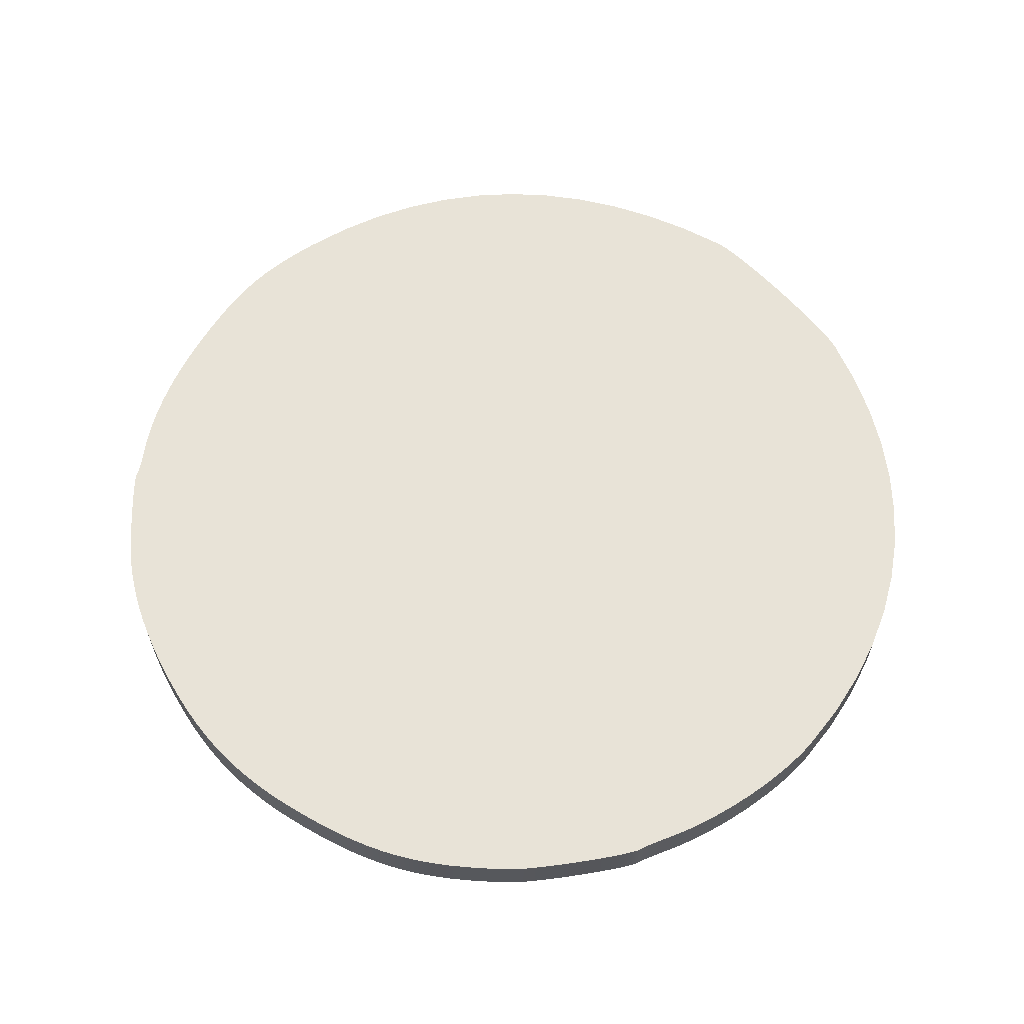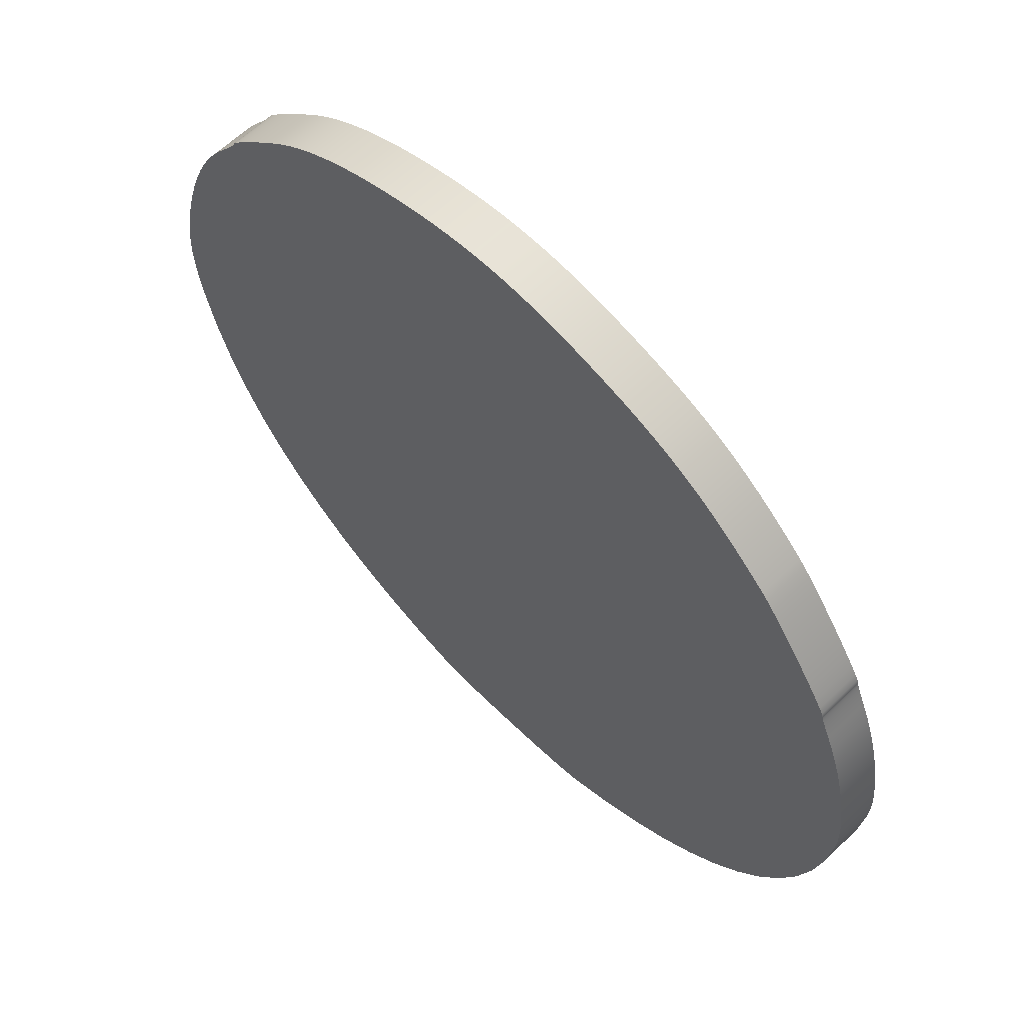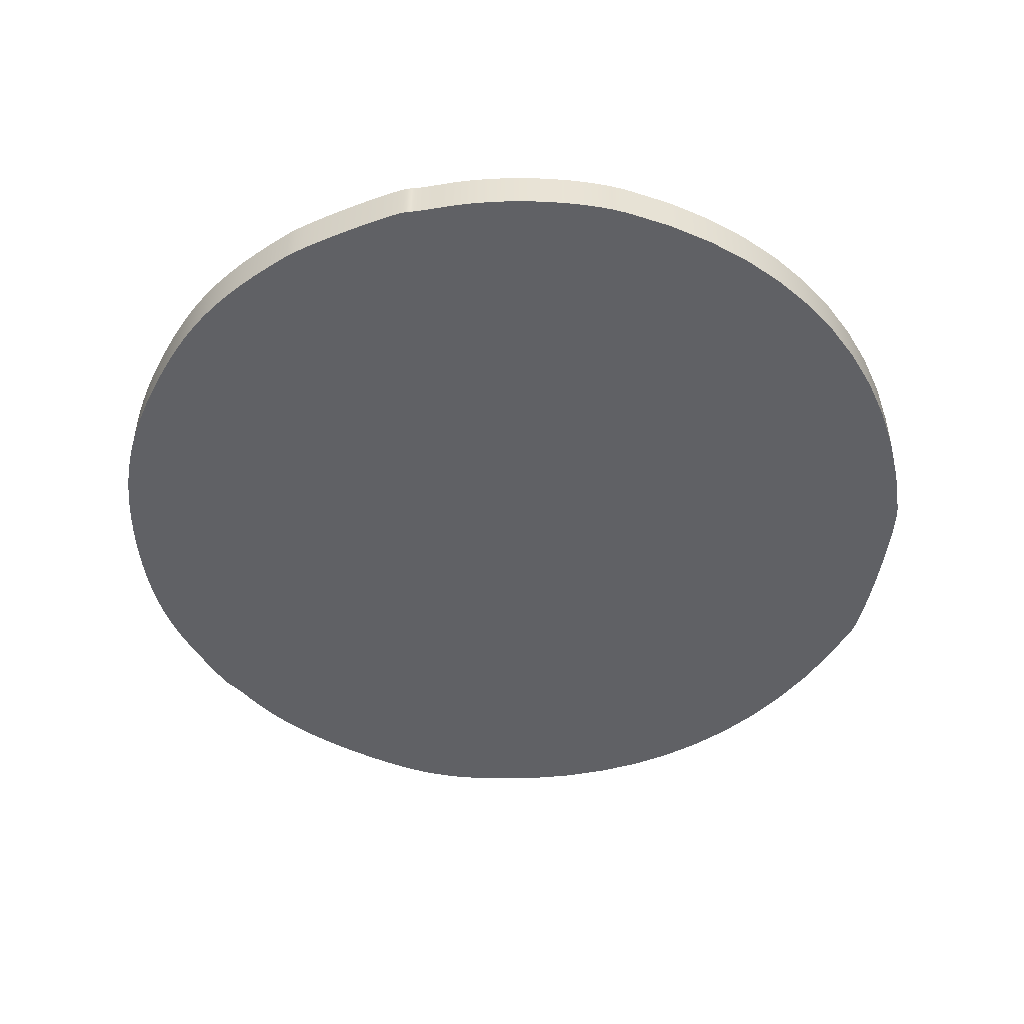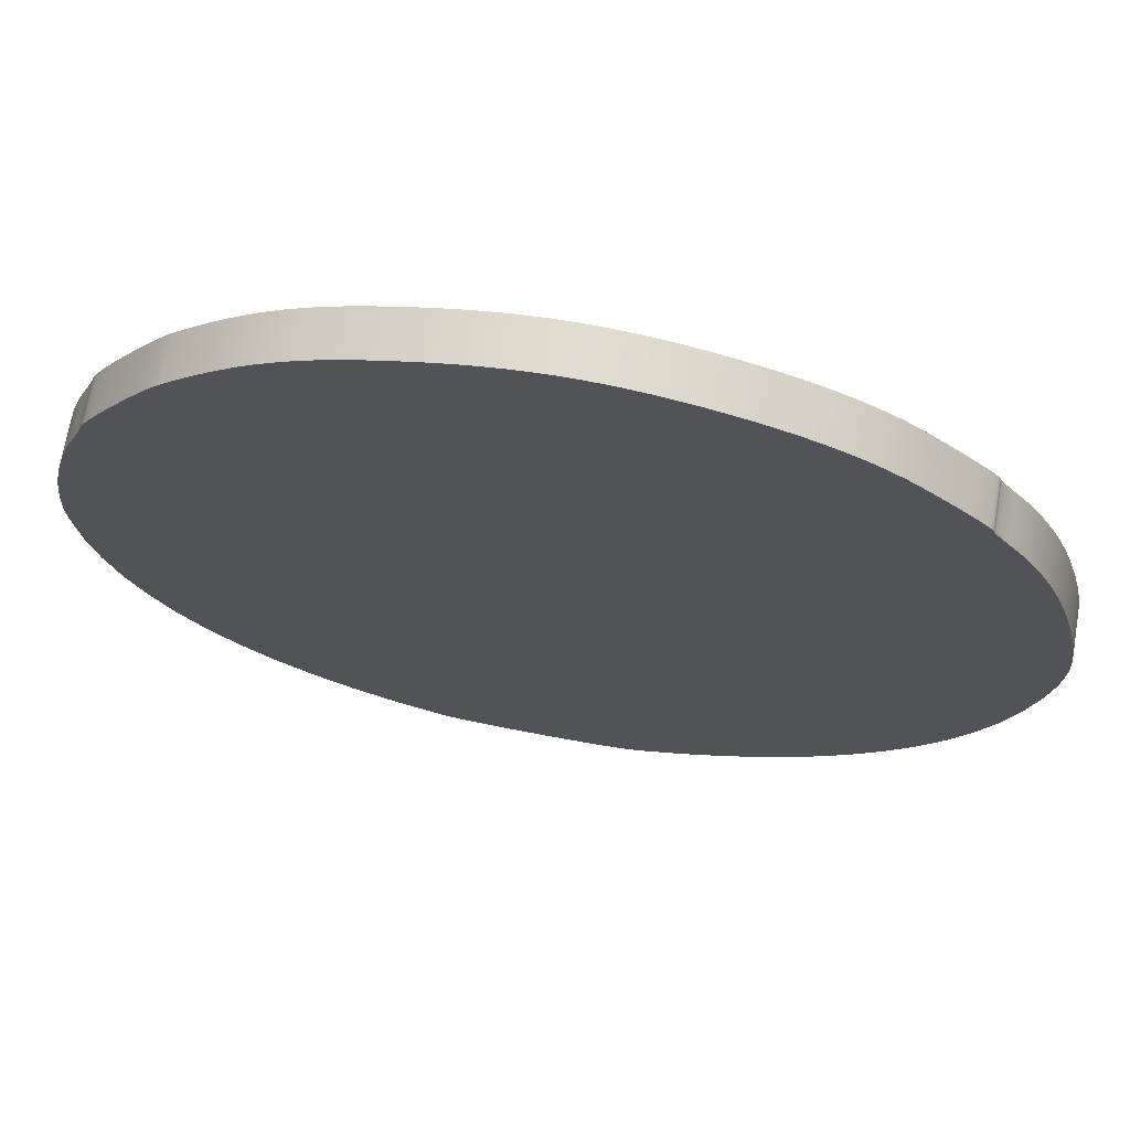
<metadata>
{"format":"obj","ext":"obj","renderer":"f3d","projection":"perspective","resolution":1024,"background":"white","views":[{"elev":62.0,"azim":45.2,"up":"+Y"},{"elev":62.1,"azim":45.7,"up":"+Z"},{"elev":-49.0,"azim":77.3,"up":"+Y"},{"elev":69.4,"azim":-170.2,"up":"+Z"}]}
</metadata>
<code>
o Curve_Curve.4471
v -0.0186 0.015 -0.1499
v -0.006698 0.015 -0.1499
v 0.01451 0.015 -0.1489
v -0.04218 0.015 -0.1444
v 0.03811 0.015 -0.146
v 0.05699 0.015 -0.139
v -0.05707 0.015 -0.1387
v 0.07144 0.015 -0.1318
v -0.07095 0.015 -0.1319
v -0.08378 0.015 -0.1241
v 0.08478 0.015 -0.1235
v -0.09555 0.015 -0.1153
v 0.09698 0.015 -0.1143
v -0.1062 0.015 -0.1055
v 0.108 0.015 -0.104
v -0.1158 0.015 -0.09477
v -0.1243 0.015 -0.08309
v 0.1337 0.015 -0.06766
v -0.1378 0.015 -0.05697
v -0.1467 0.015 -0.02728
v 0.1476 0.015 -0.02376
v -0.1496 0.015 -0.007844
v 0.1498 0.015 -0.002877
v 0.1498 0.015 0.002177
v 0.1495 0.015 0.007491
v -0.1486 0.015 0.01416
v 0.1472 0.015 0.02434
v -0.1456 0.015 0.0292
v 0.146 0.015 0.03004
v -0.144 0.015 0.0353
v 0.1446 0.015 0.03567
v -0.1424 0.015 0.04112
v -0.1407 0.015 0.04668
v 0.1414 0.015 0.0465
v -0.1388 0.015 0.05198
v -0.1369 0.015 0.05705
v 0.137 0.015 0.05749
v 0.1365 0.015 0.05868
v 0.136 0.015 0.05983
v 0.1355 0.015 0.06094
v 0.1351 0.015 0.06198
v -0.1328 0.015 0.06652
v 0.1344 0.015 0.06382
v 0.1336 0.015 0.0658
v 0.1335 0.015 0.06644
v 0.1319 0.015 0.06989
v -0.1256 0.015 0.07927
v -0.123 0.015 0.08319
v 0.1221 0.015 0.08458
v 0.1159 0.015 0.09308
v -0.1178 0.015 0.09004
v -0.1165 0.015 0.09191
v -0.1159 0.015 0.09275
v -0.1154 0.015 0.09352
v -0.1141 0.015 0.09562
v -0.1141 0.015 0.09584
v -0.1132 0.015 0.0972
v -0.1122 0.015 0.09838
v -0.1092 0.015 0.1015
v -0.1073 0.015 0.1034
v -0.1029 0.015 0.1077
v -0.09785 0.015 0.1124
v -0.09251 0.015 0.1172
v -0.08893 0.015 0.1202
v -0.08121 0.015 0.1258
v -0.07706 0.015 0.1284
v -0.06815 0.015 0.1333
v 0.06243 0.015 0.1363
v -0.05314 0.015 0.1396
v 0.05029 0.015 0.1409
v 0.03636 0.015 0.1449
v -0.03601 0.015 0.1449
v 0.02377 0.015 0.1477
v -0.01738 0.015 0.1487
v 0.01181 0.015 0.1494
v 0.005974 0.015 0.1499
v 0.000175 0.015 0.15
v -0.006698 0 -0.1499
v -0.01305 0 -0.15
v -0.02627 0 -0.1491
v -0.04218 0 -0.1444
v 0.02144 0 -0.1483
v 0.04144 0 -0.1451
v -0.05707 0 -0.1387
v -0.08378 0 -0.1241
v 0.08478 0 -0.1235
v -0.09555 0 -0.1153
v -0.1243 0 -0.08309
v -0.1316 0 -0.07048
v 0.1337 0 -0.06766
v 0.1397 0 -0.05382
v -0.1428 0 -0.04256
v 0.1443 0 -0.03917
v -0.1467 0 -0.02728
v -0.1477 0 -0.02201
v 0.1498 0 -0.002877
v 0.1495 -0 0.007491
v 0.1489 -0 0.013
v -0.1486 -0 0.01416
v 0.1482 -0 0.01863
v 0.1472 -0 0.02434
v -0.1468 -0 0.02388
v 0.146 -0 0.03004
v -0.144 -0 0.0353
v 0.1446 -0 0.03567
v -0.1424 -0 0.04112
v -0.1407 -0 0.04668
v 0.1414 -0 0.0465
v -0.1388 -0 0.05198
v 0.1375 -0 0.05628
v -0.1369 -0 0.05705
v 0.137 -0 0.05749
v 0.1365 -0 0.05868
v 0.1355 -0 0.06094
v 0.1351 -0 0.06198
v -0.1328 -0 0.06652
v 0.1347 -0 0.06295
v 0.1344 -0 0.06382
v 0.1336 -0 0.0658
v 0.1335 -0 0.0662
v 0.1335 -0 0.06644
v 0.1331 -0 0.0677
v -0.1305 -0 0.07095
v 0.1301 -0 0.07285
v 0.1221 -0 0.08458
v -0.1202 -0 0.08696
v 0.119 -0 0.08887
v 0.1159 -0 0.09308
v -0.1178 -0 0.09004
v -0.1171 -0 0.091
v -0.1165 -0 0.09191
v -0.1159 -0 0.09275
v -0.1154 -0 0.09352
v -0.1146 -0 0.09478
v -0.1141 -0 0.09562
v -0.1139 -0 0.09635
v 0.11 -0 0.1005
v -0.1122 -0 0.09838
v 0.1076 -0 0.1034
v 0.09983 -0 0.111
v -0.1004 -0 0.11
v -0.09785 -0 0.1124
v 0.08906 -0 0.1202
v -0.08893 -0 0.1202
v -0.08516 -0 0.1231
v -0.08121 -0 0.1258
v -0.07271 -0 0.1309
v -0.06815 -0 0.1333
v -0.06337 -0 0.1355
v 0.05654 -0 0.1387
v 0.05029 -0 0.1409
v -0.04767 -0 0.1415
v 0.04358 -0 0.1429
v -0.04197 -0 0.1433
v -0.02342 -0 0.1477
v 0.02377 -0 0.1477
v -0.01738 -0 0.1487
v 0.01773 -0 0.1487
v -0.01146 -0 0.1494
v 0.01181 -0 0.1494
v 0.000175 -0 0.15
v 0.07144 0 -0.1318
v 0.05699 0 -0.139
v 0.09698 0 -0.1143
v 0.108 0 -0.104
v 0.1178 0.015 -0.09279
v 0.1178 0 -0.09279
v 0.1264 0.015 -0.08066
v 0.1264 0 -0.08066
v 0.1397 0.015 -0.05382
v 0.1443 0.015 -0.03917
v 0.1476 0 -0.02376
v 0.1496 0.015 -0.007609
v 0.1496 0 -0.007609
v 0.1498 -0 0.002177
v 0.1489 0.015 0.013
v 0.1482 0.015 0.01863
v 0.1431 0.015 0.04118
v 0.1431 -0 0.04118
v 0.1395 0.015 0.05155
v 0.1395 -0 0.05155
v 0.1375 0.015 0.05628
v 0.136 -0 0.05983
v 0.1347 0.015 0.06295
v 0.1341 0.015 0.0646
v 0.1341 -0 0.0646
v 0.1338 0.015 0.06527
v 0.1338 -0 0.06527
v 0.1335 0.015 0.0662
v 0.1331 0.015 0.0677
v 0.1319 -0 0.06989
v 0.1301 0.015 0.07285
v 0.1278 0.015 0.07639
v 0.1278 -0 0.07639
v 0.1251 0.015 0.08036
v 0.1251 -0 0.08036
v 0.119 0.015 0.08887
v 0.1129 0.015 0.09702
v 0.1129 -0 0.09702
v 0.11 0.015 0.1005
v 0.1076 0.015 0.1034
v 0.1056 0.015 0.1056
v 0.1056 -0 0.1056
v 0.09983 0.015 0.111
v 0.09436 0.015 0.1158
v 0.09436 -0 0.1158
v 0.08906 0.015 0.1202
v 0.08385 0.015 0.1241
v 0.08385 -0 0.1241
v 0.07866 0.015 0.1276
v 0.07866 -0 0.1276
v 0.07341 0.015 0.1308
v 0.07341 -0 0.1308
v 0.06803 0.015 0.1337
v 0.06803 -0 0.1337
v 0.06243 -0 0.1363
v 0.05654 0.015 0.1387
v 0.04358 0.015 0.1429
v 0.03636 -0 0.1449
v 0.02996 0.015 0.1465
v 0.02996 -0 0.1465
v 0.01773 0.015 0.1487
v 0.005974 -0 0.1499
v -0.005624 0.015 0.1499
v -0.005624 -0 0.1499
v -0.01146 0.015 0.1494
v -0.02342 0.015 0.1477
v -0.02961 0.015 0.1465
v -0.02961 -0 0.1465
v -0.03601 -0 0.1449
v -0.04197 0.015 0.1433
v -0.04767 0.015 0.1415
v -0.05314 -0 0.1396
v -0.05837 0.015 0.1376
v -0.05837 -0 0.1376
v -0.06337 0.015 0.1355
v -0.07271 0.015 0.1309
v -0.07706 -0 0.1284
v -0.08516 0.015 0.1231
v -0.09251 -0 0.1172
v -0.0952 0.015 0.1148
v -0.0952 -0 0.1148
v -0.1004 0.015 0.11
v -0.1029 -0 0.1077
v -0.1052 0.015 0.1055
v -0.1052 -0 0.1055
v -0.1073 -0 0.1034
v -0.1092 -0 0.1015
v -0.1109 0.015 0.09983
v -0.1109 -0 0.09983
v -0.1132 -0 0.0972
v -0.1139 0.015 0.09635
v -0.1141 -0 0.09584
v -0.1143 0.015 0.09526
v -0.1143 -0 0.09526
v -0.1146 0.015 0.09478
v -0.1149 0.015 0.0942
v -0.1149 -0 0.0942
v -0.1171 0.015 0.091
v -0.1186 0.015 0.08904
v -0.1186 -0 0.08904
v -0.1194 0.015 0.08801
v -0.1194 -0 0.08801
v -0.1202 0.015 0.08696
v -0.123 -0 0.08319
v -0.1256 -0 0.07927
v -0.1282 0.015 0.07519
v -0.1282 -0 0.07519
v -0.1305 0.015 0.07095
v -0.1349 0.015 0.06189
v -0.1349 -0 0.06189
v -0.1456 -0 0.0292
v -0.1468 0.015 0.02388
v -0.1478 0.015 0.01889
v -0.1478 -0 0.01889
v -0.1492 0.015 0.009621
v -0.1492 -0 0.009621
v -0.1496 0.015 0.005216
v -0.1496 -0 0.005216
v -0.1498 0.015 0.00088
v -0.1498 -0 0.00088
v -0.1498 0.015 -0.003452
v -0.1498 0 -0.003452
v -0.1496 0 -0.007844
v -0.1491 0.015 -0.01236
v -0.1491 0 -0.01236
v -0.1485 0.015 -0.01706
v -0.1485 0 -0.01706
v -0.1477 0.015 -0.02201
v -0.1428 0.015 -0.04256
v -0.1378 0 -0.05697
v -0.1316 0.015 -0.07048
v -0.1158 0 -0.09477
v -0.1062 0 -0.1055
v -0.07095 0 -0.1319
v -0.02627 0.015 -0.1491
v -0.0231 0.015 -0.1496
v -0.0231 0 -0.1496
v -0.0186 0 -0.1499
v -0.01305 0.015 -0.15
v 0.000185 0.015 -0.1497
v 0.000185 0 -0.1497
v 0.007343 0.015 -0.1494
v 0.007343 0 -0.1494
v 0.01451 0 -0.1489
v 0.02144 0.015 -0.1483
v 0.02785 0.015 -0.1476
v 0.02785 0 -0.1476
v 0.0335 0.015 -0.1468
v 0.0335 0 -0.1468
v 0.03811 0 -0.146
v 0.04144 0.015 -0.1451
f 1 2 300
f 1 301 2
f 297 301 1
f 297 303 301
f 296 303 297
f 296 3 303
f 4 3 296
f 4 306 3
f 4 307 306
f 4 309 307
f 4 5 309
f 4 312 5
f 4 6 312
f 7 6 4
f 7 8 6
f 9 8 7
f 10 8 9
f 10 11 8
f 12 11 10
f 12 13 11
f 14 13 12
f 14 15 13
f 16 15 14
f 16 166 15
f 17 166 16
f 17 168 166
f 292 168 17
f 292 18 168
f 19 18 292
f 19 170 18
f 290 170 19
f 290 171 170
f 20 171 290
f 20 21 171
f 289 21 20
f 289 173 21
f 287 173 289
f 285 173 287
f 22 173 285
f 282 173 22
f 282 23 173
f 280 23 282
f 280 24 23
f 278 24 280
f 278 25 24
f 276 25 278
f 276 176 25
f 26 176 276
f 26 177 176
f 274 177 26
f 274 27 177
f 273 27 274
f 28 27 273
f 28 29 27
f 30 29 28
f 30 31 29
f 32 31 30
f 32 178 31
f 33 178 32
f 33 34 178
f 33 180 34
f 35 180 33
f 35 182 180
f 36 182 35
f 36 37 182
f 270 37 36
f 270 38 37
f 270 39 38
f 270 40 39
f 270 41 40
f 42 41 270
f 42 184 41
f 42 43 184
f 42 185 43
f 42 187 185
f 42 44 187
f 42 189 44
f 42 45 189
f 42 190 45
f 269 190 42
f 269 46 190
f 269 192 46
f 267 192 269
f 267 193 192
f 47 193 267
f 47 195 193
f 48 195 47
f 48 49 195
f 264 49 48
f 264 197 49
f 262 197 264
f 260 197 262
f 260 50 197
f 51 50 260
f 259 50 51
f 52 50 259
f 53 50 52
f 54 50 53
f 54 198 50
f 257 198 54
f 256 198 257
f 254 198 256
f 55 198 254
f 56 198 55
f 252 198 56
f 57 198 252
f 57 200 198
f 58 200 57
f 249 200 58
f 59 200 249
f 59 201 200
f 60 201 59
f 245 201 60
f 245 202 201
f 61 202 245
f 61 204 202
f 243 204 61
f 62 204 243
f 62 205 204
f 241 205 62
f 63 205 241
f 63 207 205
f 64 207 63
f 64 208 207
f 239 208 64
f 65 208 239
f 65 210 208
f 66 210 65
f 66 212 210
f 237 212 66
f 237 214 212
f 67 214 237
f 236 214 67
f 236 68 214
f 234 68 236
f 234 217 68
f 69 217 234
f 69 70 217
f 232 70 69
f 232 218 70
f 231 218 232
f 231 71 218
f 72 71 231
f 228 71 72
f 228 220 71
f 227 220 228
f 227 73 220
f 74 73 227
f 74 222 73
f 226 222 74
f 226 75 222
f 224 75 226
f 224 76 75
f 77 76 224
f 78 299 79
f 302 299 78
f 302 298 299
f 304 298 302
f 304 80 298
f 305 80 304
f 305 81 80
f 82 81 305
f 308 81 82
f 310 81 308
f 311 81 310
f 83 81 311
f 163 81 83
f 163 84 81
f 162 84 163
f 162 295 84
f 162 85 295
f 86 85 162
f 86 87 85
f 164 87 86
f 164 294 87
f 165 294 164
f 165 293 294
f 167 293 165
f 167 88 293
f 169 88 167
f 169 89 88
f 90 89 169
f 90 291 89
f 91 291 90
f 91 92 291
f 93 92 91
f 93 94 92
f 172 94 93
f 172 95 94
f 174 95 172
f 174 288 95
f 174 286 288
f 174 284 286
f 174 283 284
f 96 283 174
f 96 281 283
f 175 281 96
f 175 279 281
f 97 279 175
f 97 277 279
f 98 277 97
f 98 99 277
f 100 99 98
f 100 275 99
f 101 275 100
f 101 102 275
f 101 272 102
f 103 272 101
f 103 104 272
f 105 104 103
f 105 106 104
f 179 106 105
f 179 107 106
f 108 107 179
f 181 107 108
f 181 109 107
f 110 109 181
f 110 111 109
f 112 111 110
f 112 271 111
f 113 271 112
f 183 271 113
f 114 271 183
f 115 271 114
f 115 116 271
f 117 116 115
f 118 116 117
f 186 116 118
f 188 116 186
f 119 116 188
f 120 116 119
f 121 116 120
f 122 116 121
f 122 123 116
f 191 123 122
f 124 123 191
f 124 268 123
f 194 268 124
f 194 266 268
f 196 266 194
f 196 265 266
f 125 265 196
f 125 126 265
f 127 126 125
f 127 263 126
f 127 261 263
f 128 261 127
f 128 129 261
f 128 130 129
f 128 131 130
f 128 132 131
f 128 133 132
f 199 133 128
f 199 258 133
f 199 134 258
f 199 255 134
f 199 135 255
f 199 253 135
f 199 136 253
f 199 251 136
f 137 251 199
f 137 138 251
f 137 250 138
f 137 248 250
f 139 248 137
f 139 247 248
f 139 246 247
f 203 246 139
f 203 244 246
f 140 244 203
f 140 141 244
f 140 142 141
f 206 142 140
f 206 242 142
f 206 240 242
f 143 240 206
f 143 144 240
f 209 144 143
f 209 145 144
f 209 146 145
f 211 146 209
f 211 238 146
f 213 238 211
f 213 147 238
f 215 147 213
f 215 148 147
f 215 149 148
f 216 149 215
f 216 235 149
f 150 235 216
f 150 233 235
f 151 233 150
f 151 152 233
f 153 152 151
f 153 154 152
f 219 154 153
f 219 230 154
f 219 229 230
f 221 229 219
f 221 155 229
f 156 155 221
f 156 157 155
f 158 157 156
f 158 159 157
f 160 159 158
f 160 225 159
f 223 225 160
f 223 161 225
f 6 8 162 163
f 8 11 86 162
f 11 13 164 86
f 13 15 165 164
f 15 166 167 165
f 166 168 169 167
f 168 18 90 169
f 18 170 91 90
f 170 171 93 91
f 171 21 172 93
f 21 173 174 172
f 173 23 96 174
f 23 24 175 96
f 24 25 97 175
f 25 176 98 97
f 176 177 100 98
f 177 27 101 100
f 27 29 103 101
f 29 31 105 103
f 31 178 179 105
f 178 34 108 179
f 34 180 181 108
f 180 182 110 181
f 182 37 112 110
f 37 38 113 112
f 38 39 183 113
f 39 40 114 183
f 40 41 115 114
f 41 184 117 115
f 184 43 118 117
f 43 185 186 118
f 185 187 188 186
f 187 44 119 188
f 44 189 120 119
f 189 45 121 120
f 45 190 122 121
f 190 46 191 122
f 46 192 124 191
f 192 193 194 124
f 193 195 196 194
f 195 49 125 196
f 49 197 127 125
f 197 50 128 127
f 50 198 199 128
f 198 200 137 199
f 200 201 139 137
f 201 202 203 139
f 202 204 140 203
f 204 205 206 140
f 205 207 143 206
f 207 208 209 143
f 208 210 211 209
f 210 212 213 211
f 212 214 215 213
f 214 68 216 215
f 68 217 150 216
f 217 70 151 150
f 70 218 153 151
f 218 71 219 153
f 71 220 221 219
f 220 73 156 221
f 73 222 158 156
f 222 75 160 158
f 75 76 223 160
f 76 77 161 223
f 77 224 225 161
f 224 226 159 225
f 226 74 157 159
f 74 227 155 157
f 227 228 229 155
f 228 72 230 229
f 72 231 154 230
f 231 232 152 154
f 232 69 233 152
f 69 234 235 233
f 234 236 149 235
f 236 67 148 149
f 67 237 147 148
f 237 66 238 147
f 66 65 146 238
f 65 239 145 146
f 239 64 144 145
f 64 63 240 144
f 63 241 242 240
f 241 62 142 242
f 62 243 141 142
f 243 61 244 141
f 61 245 246 244
f 245 60 247 246
f 60 59 248 247
f 59 249 250 248
f 249 58 138 250
f 58 57 251 138
f 57 252 136 251
f 252 56 253 136
f 56 55 135 253
f 55 254 255 135
f 254 256 134 255
f 256 257 258 134
f 257 54 133 258
f 54 53 132 133
f 53 52 131 132
f 52 259 130 131
f 259 51 129 130
f 51 260 261 129
f 260 262 263 261
f 262 264 126 263
f 264 48 265 126
f 48 47 266 265
f 47 267 268 266
f 267 269 123 268
f 269 42 116 123
f 42 270 271 116
f 270 36 111 271
f 36 35 109 111
f 35 33 107 109
f 33 32 106 107
f 32 30 104 106
f 30 28 272 104
f 28 273 102 272
f 273 274 275 102
f 274 26 99 275
f 26 276 277 99
f 276 278 279 277
f 278 280 281 279
f 280 282 283 281
f 282 22 284 283
f 22 285 286 284
f 285 287 288 286
f 287 289 95 288
f 289 20 94 95
f 20 290 92 94
f 290 19 291 92
f 19 292 89 291
f 292 17 88 89
f 17 16 293 88
f 16 14 294 293
f 14 12 87 294
f 12 10 85 87
f 10 9 295 85
f 9 7 84 295
f 7 4 81 84
f 4 296 80 81
f 296 297 298 80
f 297 1 299 298
f 1 300 79 299
f 300 2 78 79
f 2 301 302 78
f 301 303 304 302
f 303 3 305 304
f 3 306 82 305
f 306 307 308 82
f 307 309 310 308
f 309 5 311 310
f 5 312 83 311
f 312 6 163 83

</code>
